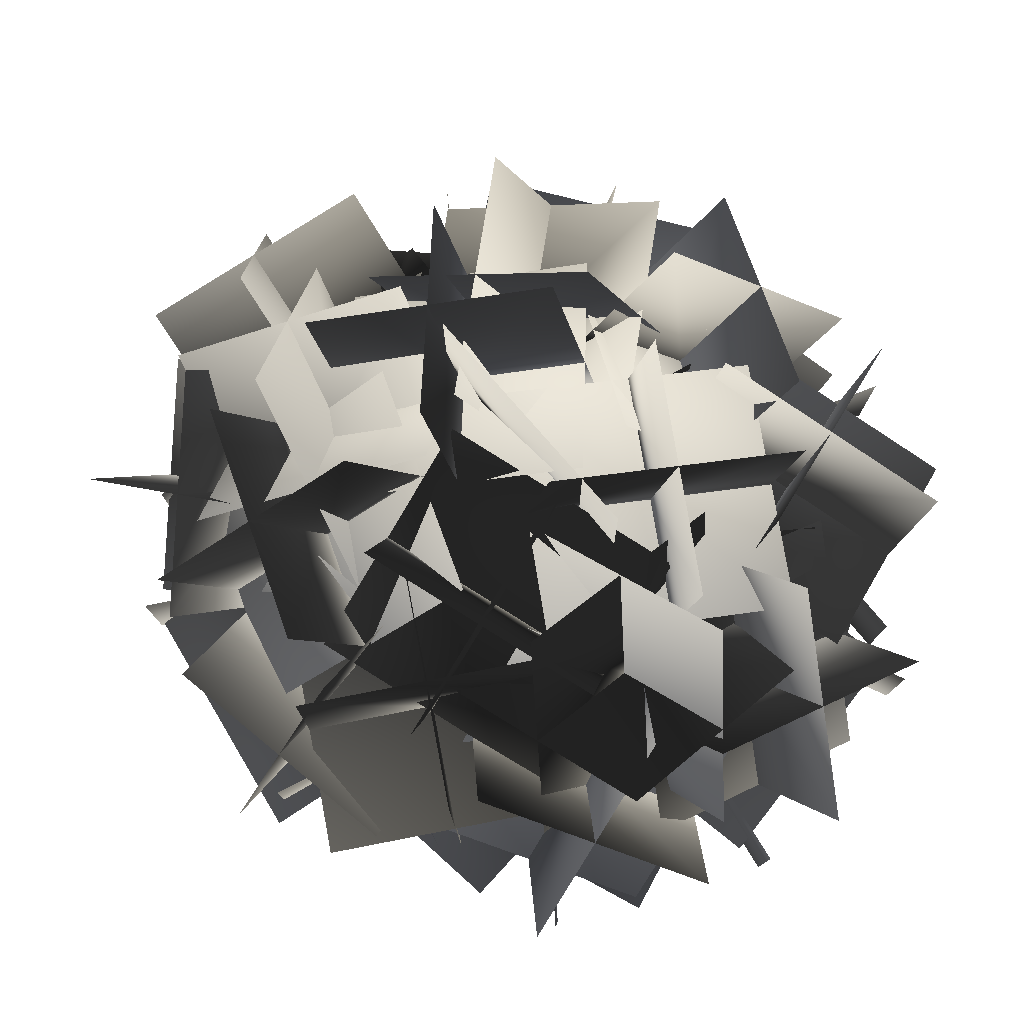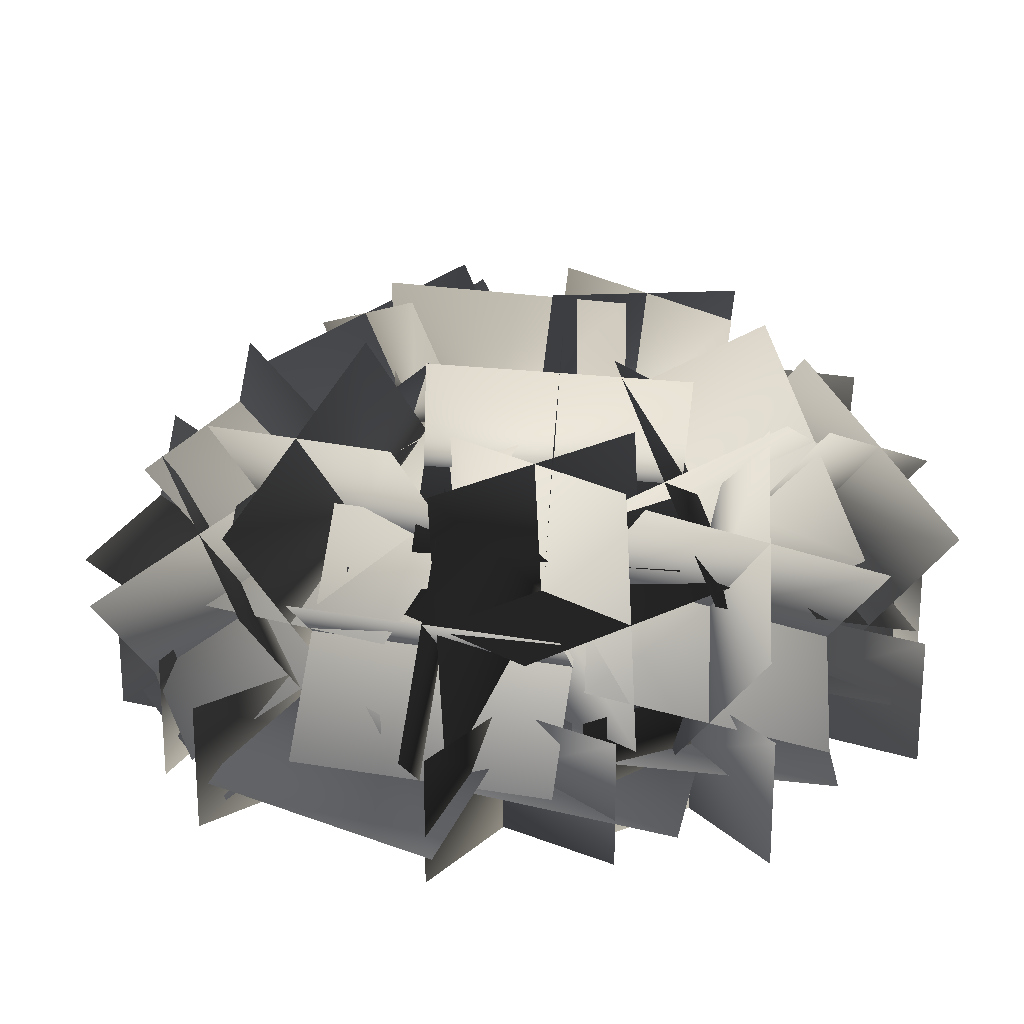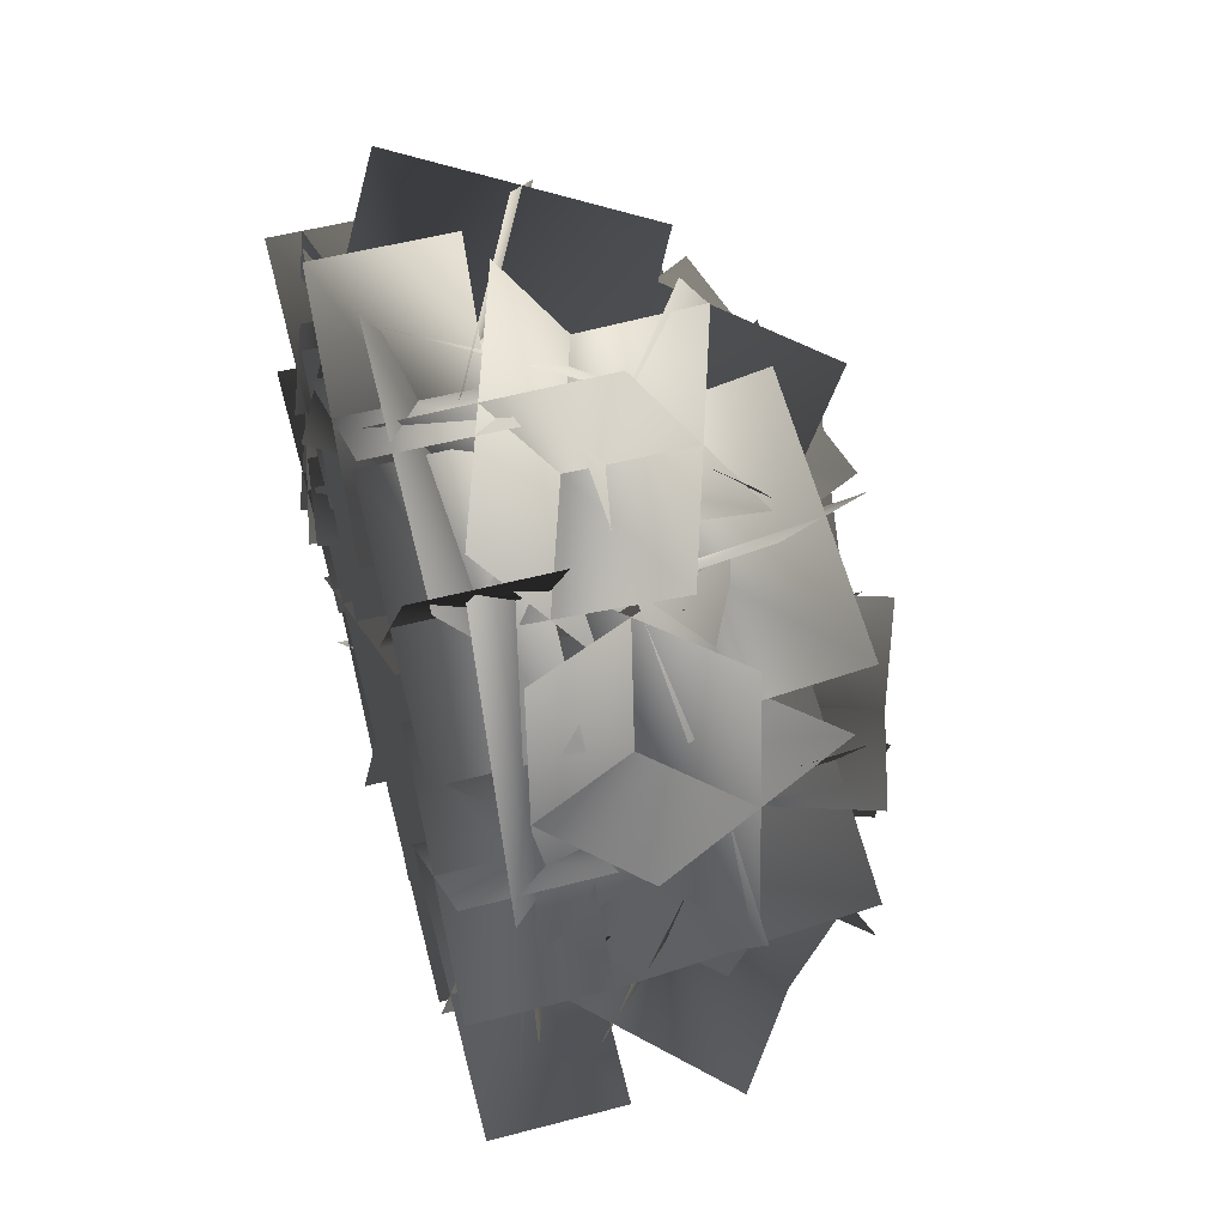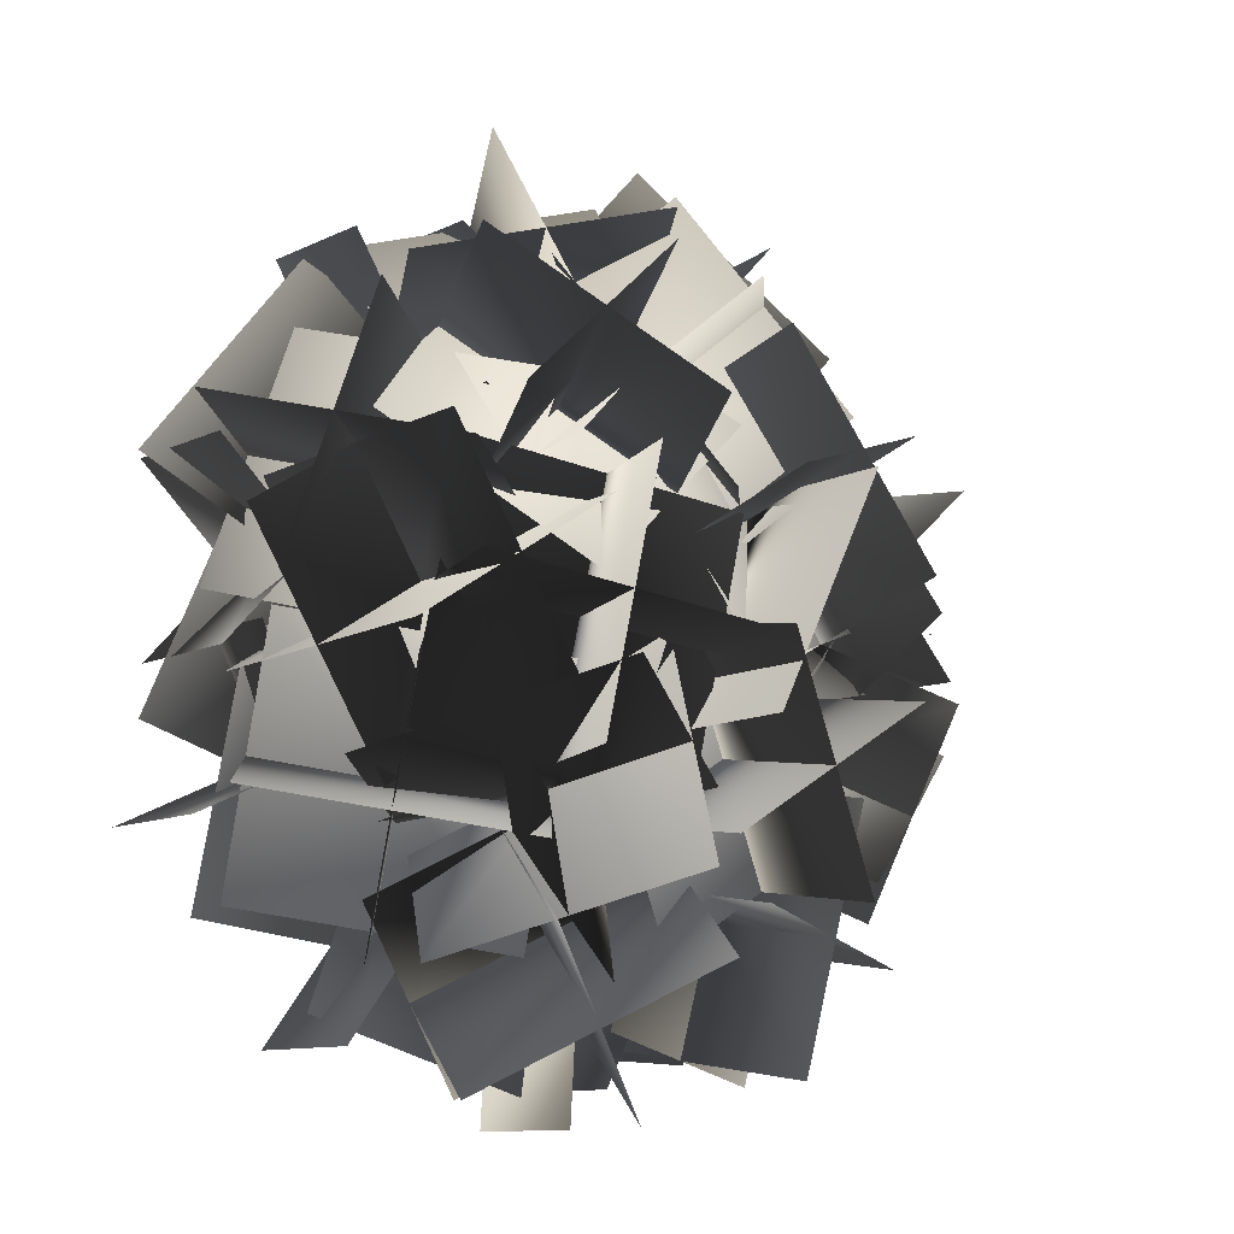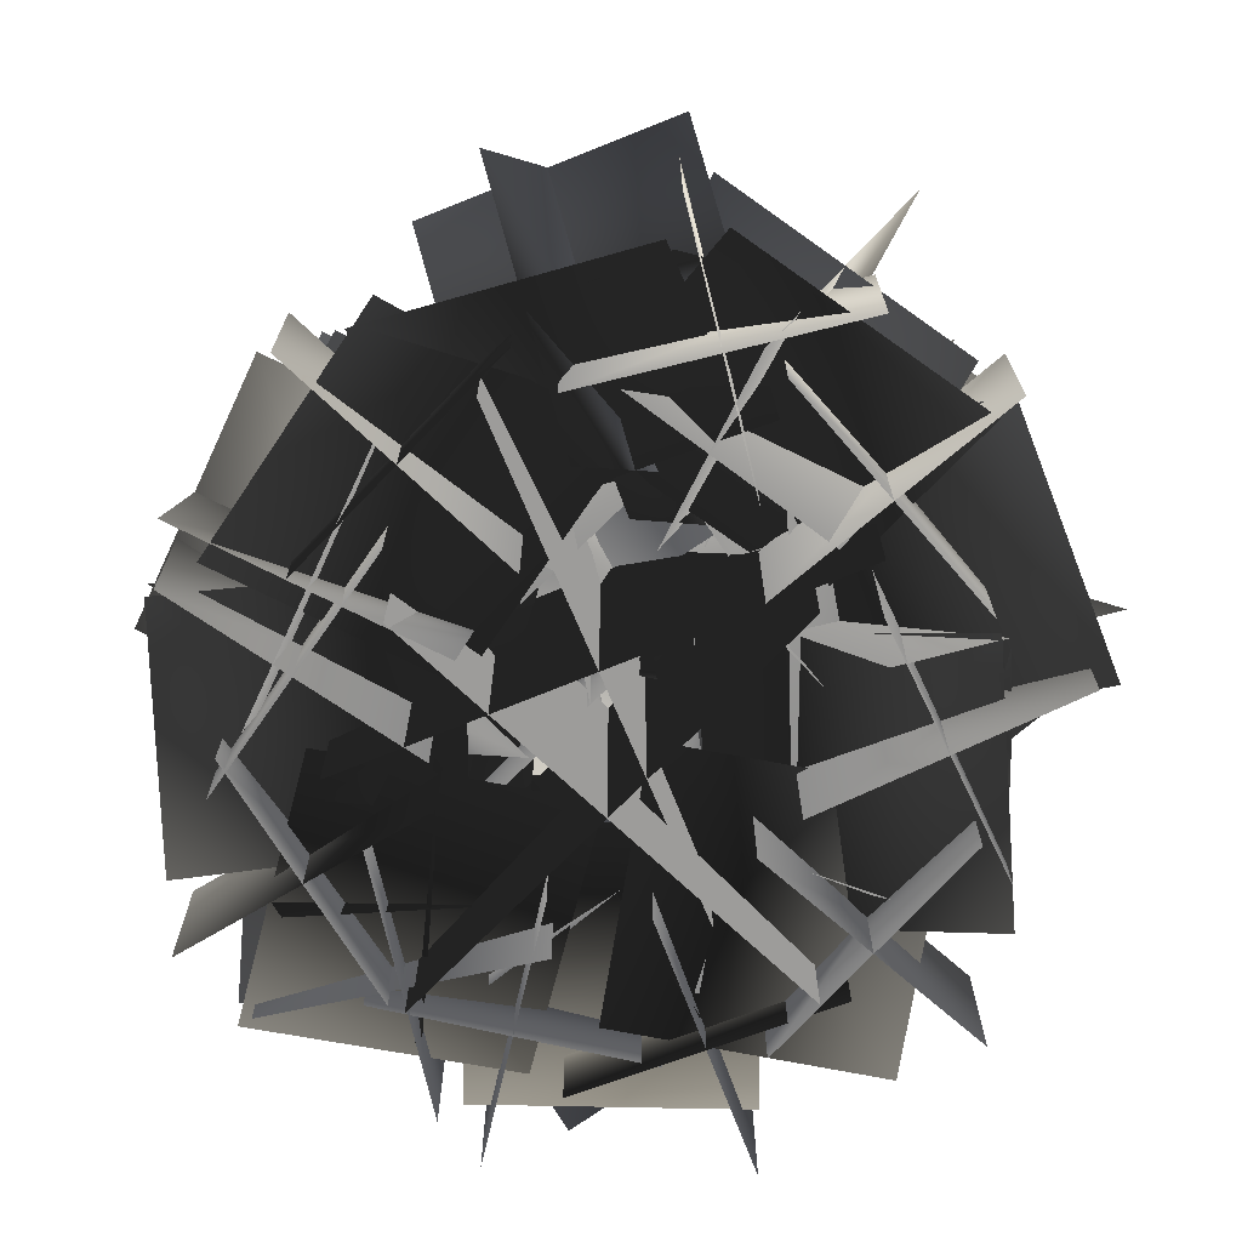
<metadata>
{"format":"obj","ext":"obj","renderer":"f3d","projection":"perspective","resolution":1024,"background":"white","views":[{"elev":77.9,"azim":111.1,"up":"+Y"},{"elev":22.0,"azim":82.2,"up":"+Y"},{"elev":50.4,"azim":73.8,"up":"+Z"},{"elev":-10.8,"azim":139.7,"up":"+Z"},{"elev":-70.2,"azim":-16.6,"up":"+Y"}]}
</metadata>
<code>
g bushDomeEmptyGeo
v 0.2636 0.008822 0.2733
v 0.2636 0.5221 0.2733
v -0.2031 0.5221 -0.641
v -0.2031 0.008822 -0.641
v -0.4269 0.008822 0.04953
v -0.4269 0.5221 0.04953
v 0.4874 0.5221 -0.4172
v 0.4874 0.008822 -0.4172
v 0.3394 0.008822 0.3922
v 0.3394 0.5221 0.3922
v -0.4574 0.5221 -0.2551
v -0.4574 0.008822 -0.2551
v -0.3827 0.008822 0.4669
v -0.3827 0.5221 0.4669
v 0.2646 0.5221 -0.3298
v 0.2646 0.008822 -0.3298
v 0.3331 0.2713 -0.2261
v -0.189 0.2974 -0.3855
v -0.034 0.2273 -0.9049
v 0.4881 0.2013 -0.7455
v 0.06408 0.2215 -0.8061
v 0.04693 0.2548 -0.2608
v -0.4929 0.17 -0.2726
v -0.4757 0.1367 -0.8179
v -0.8238 0.08937 -0.05011
v -0.6659 0.131 -0.5717
v -0.1612 0.2628 -0.4084
v -0.3191 0.2212 0.1132
v 0.3009 0.3079 0.2016
v 0.4511 0.05816 0.6639
v -0.06655 0.07036 0.8387
v -0.2168 0.3201 0.3763
v 0.08893 0.346 0.3885
v 0.426 0.3261 -0.04127
v 0.8087 0.09053 0.2699
v 0.4716 0.1105 0.6996
v -0.5876 0.06206 0.5702
v -0.7516 0.05028 0.04896
v -0.2616 0.2333 -0.1094
v -0.09755 0.2451 0.4118
v 0.03311 0.9735 -0.2424
v 0.03941 0.427 -0.2498
v -0.2184 0.4175 0.2321
v -0.2247 0.964 0.2394
v 0.3038 0.237 -0.4274
v 0.7905 0.09128 -0.2259
v 0.5988 0.1535 0.2821
v 0.1121 0.2991 0.08064
v 0.1123 0.3102 0.4405
v -0.1651 0.009542 0.803
v -0.6178 0.06422 0.5018
v -0.3405 0.3649 0.1394
v 0.08659 0.2305 -0.111
v 0.1518 0.1657 -0.6498
v 0.6925 0.1283 -0.5799
v 0.6273 0.193 -0.04112
v 0.4812 0.5356 -0.6735
v 0.3679 0.2775 -0.2053
v 0.05455 0.6974 -0.04966
v 0.1679 0.9555 -0.5179
v 0.1079 0.6275 -0.7132
v -0.005405 0.3694 -0.245
v 0.4278 0.6056 -0.009942
v 0.5411 0.8637 -0.4782
v 0.2079 0.2885 -0.5569
v -0.1054 0.7084 -0.4013
v 0.3278 0.9446 -0.1663
v 0.6412 0.5247 -0.3219
v -0.2306 0.5228 -0.03042
v -0.2962 -0.0166 0.02819
v -0.8327 0.05675 0.1026
v -0.7671 0.5962 0.04395
v -0.5395 0.5352 -0.2624
v -0.6051 -0.004217 -0.2038
v -0.5238 0.04437 0.3345
v -0.4582 0.5838 0.2759
v -0.304 0.2288 -0.2702
v -0.8405 0.3022 -0.1959
v -0.7593 0.3507 0.3424
v -0.2228 0.2774 0.268
v 0.1131 0.9363 0.3249
v 0.4452 0.6445 0.6462
v 0.2995 0.1885 0.3825
v -0.03259 0.4803 0.06125
v 0.2447 0.7456 0.0156
v 0.5768 0.4538 0.3369
v 0.168 0.3792 0.6918
v -0.1642 0.6711 0.3705
v 0.4836 0.8277 0.308
v 0.3379 0.3717 0.0444
v -0.07096 0.2971 0.3993
v 0.07475 0.7532 0.663
v -0.2571 0.903 -0.5515
v 0.01531 0.9925 -0.0862
v 0.06681 0.4534 -0.01273
v -0.2056 0.3639 -0.478
v 0.004097 0.6371 -0.6533
v 0.2765 0.7265 -0.1881
v -0.1944 0.7193 0.08913
v -0.4669 0.6298 -0.3761
v 0.1146 0.9514 -0.4574
v 0.1661 0.4122 -0.3839
v -0.3049 0.405 -0.1068
v -0.3564 0.9441 -0.1803
v 0.5801 0.8338 -0.0004401
v 0.3985 0.3183 -0.003827
v -0.1071 0.4971 -0.1092
v 0.07451 1.013 -0.1058
v 0.3775 0.9072 -0.3213
v 0.1959 0.3918 -0.3247
v 0.09543 0.4236 0.2116
v 0.2771 0.9391 0.215
v 0.5395 0.5601 -0.2703
v 0.03392 0.7389 -0.3756
v -0.06652 0.7708 0.1606
v 0.4391 0.592 0.266
v 0.7133 0.2492 -0.1527
v 0.2506 0.2147 0.1361
v 0.2257 0.7601 0.1612
v 0.6884 0.7946 -0.1276
v 0.556 0.5259 -0.3718
v 0.09327 0.4915 -0.08299
v 0.383 0.4834 0.3803
v 0.8458 0.5179 0.09152
v 0.3371 0.236 -0.2399
v 0.3122 0.7814 -0.2149
v 0.6019 0.7733 0.2485
v 0.6269 0.2279 0.2234
v -0.3833 0.9532 0.05726
v -0.1617 0.8083 0.5354
v -0.03997 0.3167 0.3299
v -0.2615 0.4617 -0.1482
v -0.08016 0.8024 -0.129
v 0.1414 0.6574 0.3491
v -0.3431 0.4675 0.5161
v -0.5647 0.6125 0.03802
v -0.03025 0.9756 0.2128
v 0.0915 0.4841 0.007324
v -0.393 0.2942 0.1743
v -0.5148 0.7858 0.3798
v 0.5478 0.7696 0.2094
v 0.837 0.3231 0.3348
v 0.4056 0.009901 0.2143
v 0.1164 0.4564 0.08883
v 0.4173 0.5954 -0.1099
v 0.7065 0.1489 0.01551
v 0.5361 0.1841 0.5336
v 0.2469 0.6306 0.4082
v 0.7775 0.5288 0.01305
v 0.3462 0.2155 -0.1075
v 0.1758 0.2508 0.4106
v 0.6072 0.564 0.5312
v 0.3001 0.01952 -0.1868
v 0.3001 0.2928 -0.1868
v 0.796 0.2928 -0.4166
v 0.796 0.01952 -0.4166
v 0.4332 0.01952 -0.5496
v 0.4332 0.2928 -0.5496
v 0.663 0.2928 -0.05371
v 0.663 0.01952 -0.05371
v -0.2718 0.1036 -0.6956
v -0.2718 0.3769 -0.6956
v 0.2738 0.3769 -0.6625
v 0.2738 0.1036 -0.6625
v 0.01756 0.1036 -0.9518
v 0.01756 0.3769 -0.9518
v -0.01551 0.3769 -0.4063
v -0.01551 0.1036 -0.4063
v -0.251 0.04221 -0.2656
v -0.251 0.3155 -0.2656
v -0.6196 0.3155 -0.6691
v -0.6196 0.04221 -0.6691
v -0.6371 0.04221 -0.283
v -0.6371 0.3155 -0.283
v -0.2335 0.3155 -0.6517
v -0.2335 0.04221 -0.6517
v 0.0904 0.009841 0.6413
v 0.0904 0.2831 0.6413
v 0.5498 0.2831 0.3452
v 0.5498 0.009841 0.3452
v 0.172 0.009841 0.2636
v 0.172 0.2831 0.2636
v 0.4681 0.2831 0.723
v 0.4681 0.009841 0.723
v 0.5523 0.07282 -0.4256
v 0.5523 0.3461 -0.4256
v 0.1171 0.3461 -0.7563
v 0.1171 0.07282 -0.7563
v 0.1694 0.07282 -0.3733
v 0.1694 0.3461 -0.3733
v 0.5 0.3461 -0.8085
v 0.5 0.07282 -0.8085
v 0.3686 0.007054 0.2957
v 0.3686 0.2803 0.2957
v 0.7368 0.2803 -0.1083
v 0.7368 0.007054 -0.1083
v 0.3507 0.007054 -0.0904
v 0.3507 0.2803 -0.0904
v 0.7547 0.2803 0.2777
v 0.7547 0.007054 0.2777
v -0.3496 0.08748 -0.3979
v -0.3496 0.3608 -0.3979
v -0.08418 0.3608 -0.8757
v -0.08418 0.08748 -0.8757
v -0.4558 0.08748 -0.7695
v -0.4558 0.3608 -0.7695
v 0.02196 0.3608 -0.5041
v 0.02196 0.08748 -0.5041
v -0.8071 0.008702 -0.002179
v -0.8071 0.282 -0.002179
v -0.2878 0.282 -0.1725
v -0.2878 0.008702 -0.1725
v -0.6326 0.008702 -0.347
v -0.6326 0.282 -0.347
v -0.4623 0.282 0.1723
v -0.4623 0.008702 0.1723
v 0.413 0.8081 -0.4752
v 0.8517 0.4946 -0.3866
v 0.5269 0.08598 -0.2244
v 0.08818 0.3996 -0.3131
v 0.2372 0.5124 -0.6514
v 0.676 0.1988 -0.5627
v 0.7027 0.3817 -0.04831
v 0.2639 0.6953 -0.137
v 0.619 0.5599 -0.6881
v 0.2942 0.1514 -0.5259
v 0.3209 0.3342 -0.01159
v 0.6457 0.7428 -0.1737
v -0.3529 0.008822 0.5634
v -0.3529 0.2821 0.5634
v -0.6014 0.2821 0.0766
v -0.6014 0.008822 0.0766
v -0.7205 0.008822 0.4442
v -0.7205 0.2821 0.4442
v -0.2338 0.2821 0.1957
v -0.2338 0.008822 0.1957
v -0.3182 0.659 -0.8625
v -0.1445 0.1477 -0.7784
v -0.2579 0.1968 -0.2459
v -0.4315 0.7081 -0.3301
v -0.6277 0.5903 -0.6415
v -0.454 0.07893 -0.5573
v 0.05164 0.2656 -0.4669
v -0.122 0.7769 -0.5511
v -0.4842 0.31 -0.8656
v -0.5975 0.3592 -0.3332
v -0.09185 0.5458 -0.2428
v 0.02148 0.4967 -0.7752
v 0.03998 0.445 0.3202
v -0.2401 0.6683 0.7329
v -0.4873 0.1895 0.8243
v -0.2072 -0.03383 0.4115
v 0.1159 0.1357 0.5391
v -0.1643 0.359 0.9518
v -0.5632 0.4989 0.6054
v -0.2831 0.2755 0.1927
v 0.09939 0.4867 0.6998
v -0.1478 0.007923 0.7911
v -0.5467 0.1478 0.4447
v -0.2996 0.6266 0.3534
v -0.5929 0.8071 -0.1442
v -0.7027 0.445 -0.5386
v -0.3558 0.09023 -0.3095
v -0.246 0.4523 0.0849
v -0.6234 0.5275 0.1209
v -0.7331 0.1654 -0.2735
v -0.3254 0.3698 -0.5746
v -0.2156 0.7319 -0.1802
v -0.8517 0.5239 -0.1909
v -0.5048 0.1691 0.03823
v -0.09701 0.3734 -0.2629
v -0.4439 0.7282 -0.492
v 0.3896 0.5322 -0.9043
v 0.3141 0.1204 -0.553
v -0.08052 0.4051 -0.3041
v -0.005045 0.8169 -0.6554
v 0.007005 0.565 -0.9482
v -0.0685 0.1531 -0.5969
v 0.302 0.3723 -0.2602
v 0.3775 0.7842 -0.6115
v 0.1666 0.2167 -0.897
v -0.2281 0.5013 -0.6481
v 0.1425 0.7206 -0.3114
v 0.5371 0.4359 -0.5603
v -0.1374 0.7735 0.1849
v -0.672 0.7603 0.298
v -0.7136 0.2775 0.04533
v -0.179 0.2906 -0.06773
v -0.1053 0.4042 0.2942
v -0.6398 0.391 0.4073
v -0.7458 0.6468 -0.06399
v -0.2112 0.6599 -0.177
v -0.3517 0.6391 0.4771
v -0.3933 0.1562 0.2244
v -0.4993 0.4119 -0.2468
v -0.4577 0.8947 0.005825
v 0.307 0.5953 0.2316
v 0.01465 0.9155 0.5643
v -0.361 0.5216 0.6134
v -0.06871 0.2013 0.2807
v 0.2534 0.2971 0.4716
v -0.03892 0.6173 0.8043
v -0.3075 0.8198 0.3735
v -0.01515 0.4995 0.04078
v 0.2951 0.6542 0.6134
v -0.08058 0.2603 0.6625
v -0.3492 0.4627 0.2317
v 0.02652 0.8566 0.1826
v -0.1632 9.596e-06 0.8881
v -0.1632 0.2733 0.8881
v 0.1146 0.2733 0.4175
v 0.1146 9.596e-06 0.4175
v -0.2596 9.596e-06 0.5139
v -0.2596 0.2733 0.5139
v 0.211 0.2733 0.7918
v 0.211 9.596e-06 0.7918
v 0.03788 6.956e-05 0.6803
v 0.2626 0.4335 0.9259
v 0.227 0.7162 0.4594
v 0.002328 0.2827 0.2139
v -0.2284 0.2293 0.5193
v -0.003697 0.6628 0.7649
v 0.4933 0.487 0.6204
v 0.2686 0.05352 0.3748
v -0.09824 0.3047 0.8753
v -0.1338 0.5874 0.4089
v 0.3631 0.4116 0.2644
v 0.3987 0.1289 0.7308
g bushDomeEmptyGeo_0
f 3 2 1
f 4 3 1
f 7 6 5
f 8 7 5
f 11 10 9
f 12 11 9
f 15 14 13
f 16 15 13
f 19 18 17
f 20 19 17
f 23 22 21
f 24 23 21
f 27 26 25
f 28 27 25
f 31 30 29
f 32 31 29
f 35 34 33
f 36 35 33
f 39 38 37
f 40 39 37
f 43 42 41
f 44 43 41
f 47 46 45
f 48 47 45
f 51 50 49
f 52 51 49
f 55 54 53
f 56 55 53
f 59 58 57
f 60 59 57
f 63 62 61
f 64 63 61
f 67 66 65
f 68 67 65
f 71 70 69
f 72 71 69
f 75 74 73
f 76 75 73
f 79 78 77
f 80 79 77
f 83 82 81
f 84 83 81
f 87 86 85
f 88 87 85
f 91 90 89
f 92 91 89
f 95 94 93
f 96 95 93
f 99 98 97
f 100 99 97
f 103 102 101
f 104 103 101
f 107 106 105
f 108 107 105
f 111 110 109
f 112 111 109
f 115 114 113
f 116 115 113
f 119 118 117
f 120 119 117
f 123 122 121
f 124 123 121
f 127 126 125
f 128 127 125
f 131 130 129
f 132 131 129
f 135 134 133
f 136 135 133
f 139 138 137
f 140 139 137
f 143 142 141
f 144 143 141
f 147 146 145
f 148 147 145
f 151 150 149
f 152 151 149
f 155 154 153
f 156 155 153
f 159 158 157
f 160 159 157
f 163 162 161
f 164 163 161
f 167 166 165
f 168 167 165
f 171 170 169
f 172 171 169
f 175 174 173
f 176 175 173
f 179 178 177
f 180 179 177
f 183 182 181
f 184 183 181
f 187 186 185
f 188 187 185
f 191 190 189
f 192 191 189
f 195 194 193
f 196 195 193
f 199 198 197
f 200 199 197
f 203 202 201
f 204 203 201
f 207 206 205
f 208 207 205
f 211 210 209
f 212 211 209
f 215 214 213
f 216 215 213
f 219 218 217
f 220 219 217
f 223 222 221
f 224 223 221
f 227 226 225
f 228 227 225
f 231 230 229
f 232 231 229
f 235 234 233
f 236 235 233
f 239 238 237
f 240 239 237
f 243 242 241
f 244 243 241
f 247 246 245
f 248 247 245
f 251 250 249
f 252 251 249
f 255 254 253
f 256 255 253
f 259 258 257
f 260 259 257
f 263 262 261
f 264 263 261
f 267 266 265
f 268 267 265
f 271 270 269
f 272 271 269
f 275 274 273
f 276 275 273
f 279 278 277
f 280 279 277
f 283 282 281
f 284 283 281
f 287 286 285
f 288 287 285
f 291 290 289
f 292 291 289
f 295 294 293
f 296 295 293
f 299 298 297
f 300 299 297
f 303 302 301
f 304 303 301
f 307 306 305
f 308 307 305
f 311 310 309
f 312 311 309
f 315 314 313
f 316 315 313
f 319 318 317
f 320 319 317
f 323 322 321
f 324 323 321
f 327 326 325
f 328 327 325

</code>
